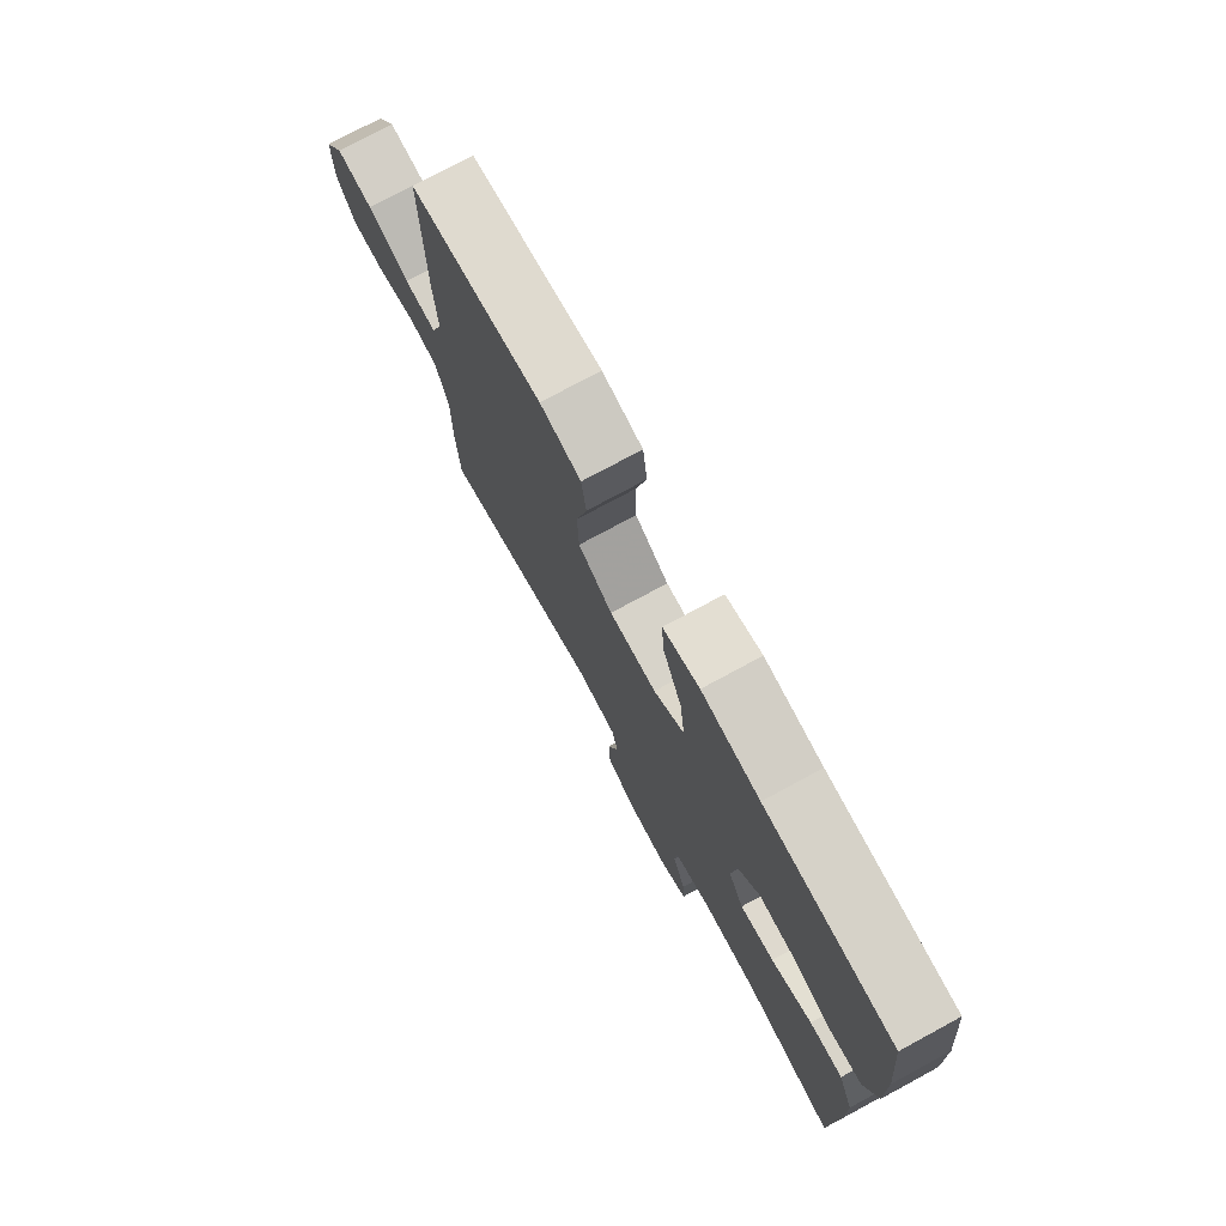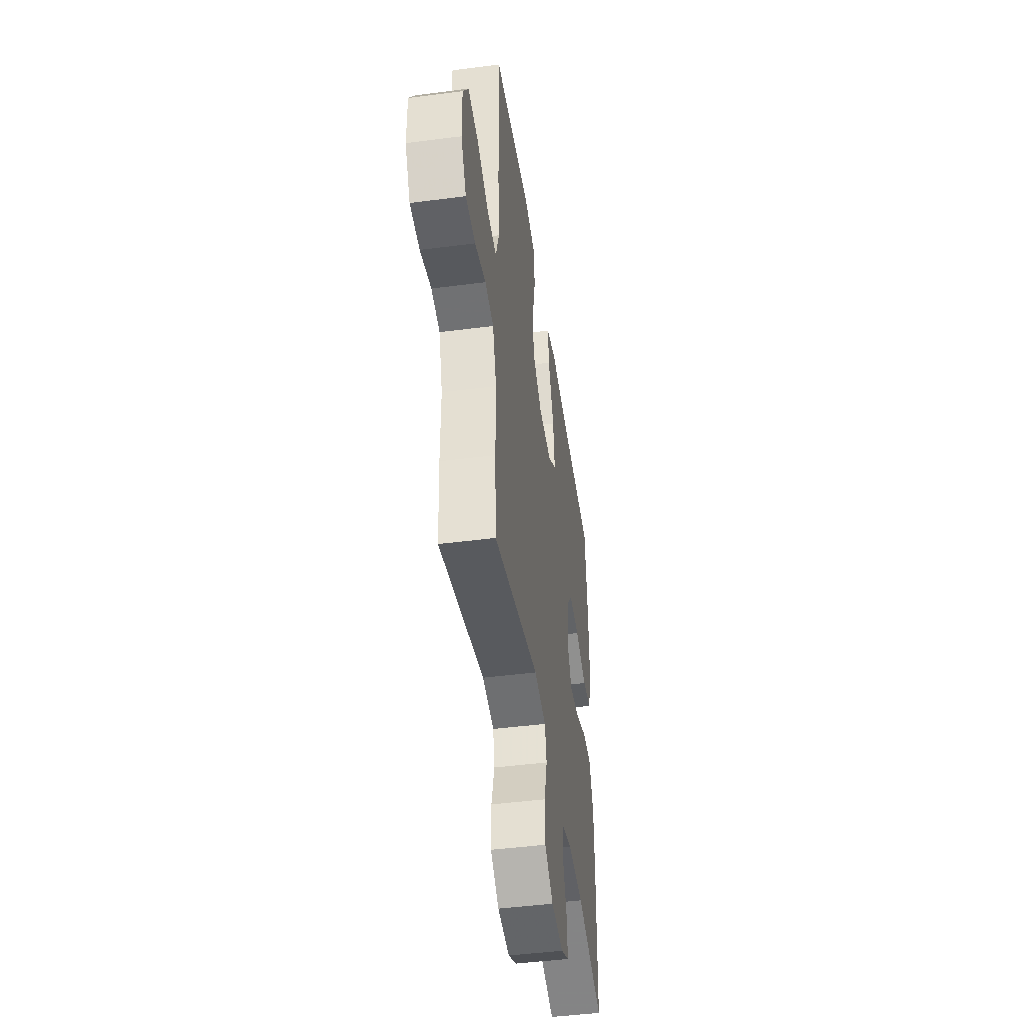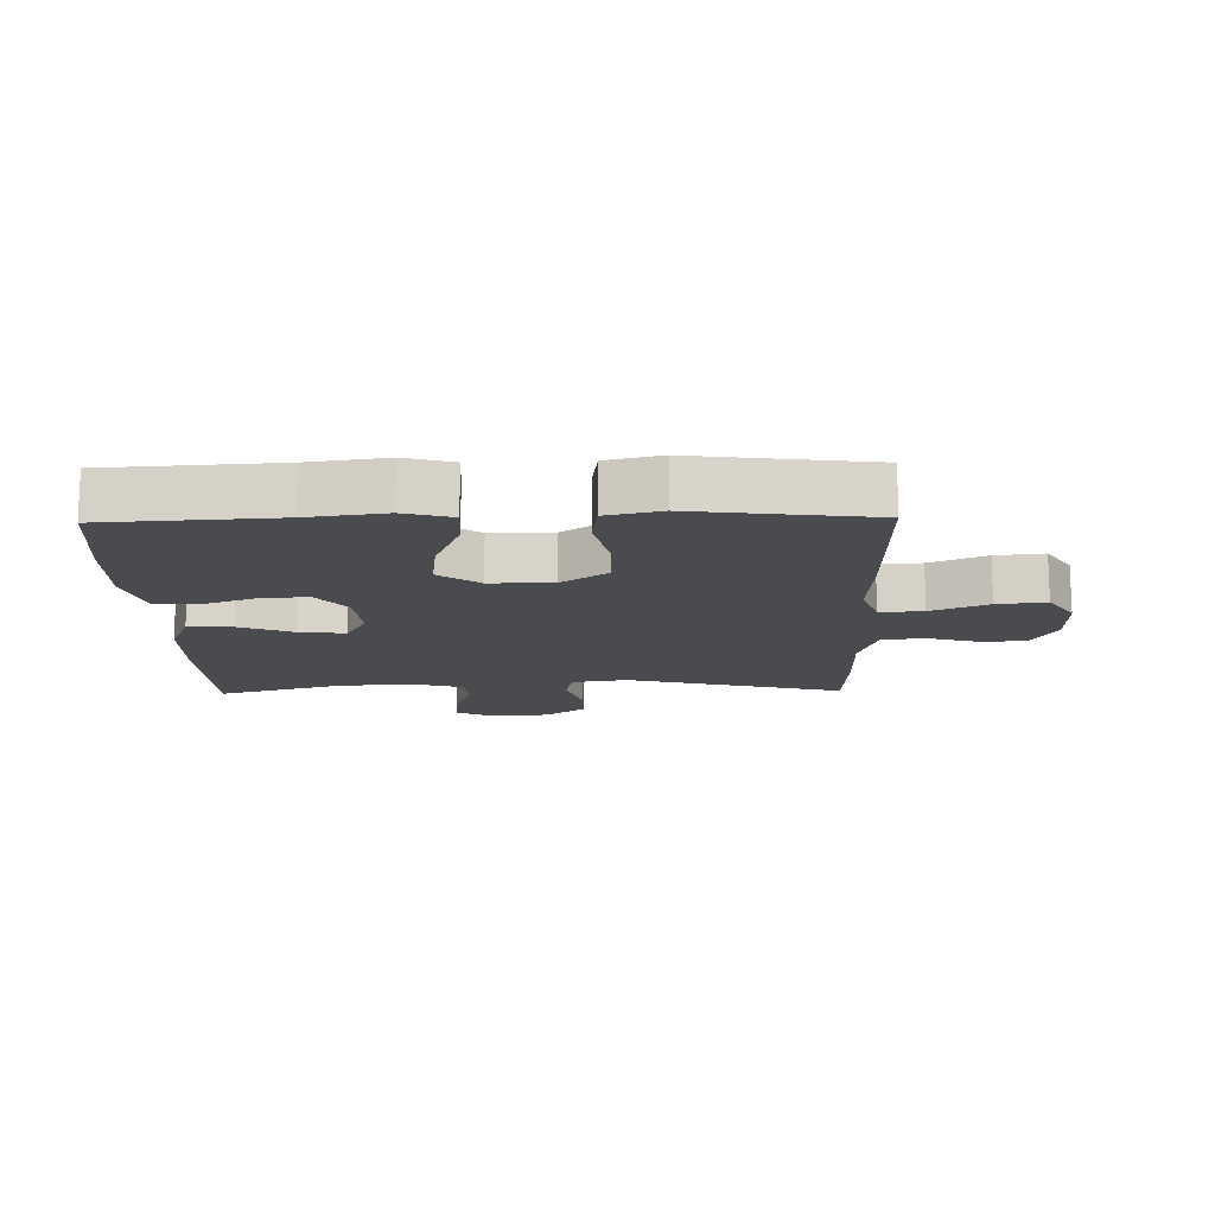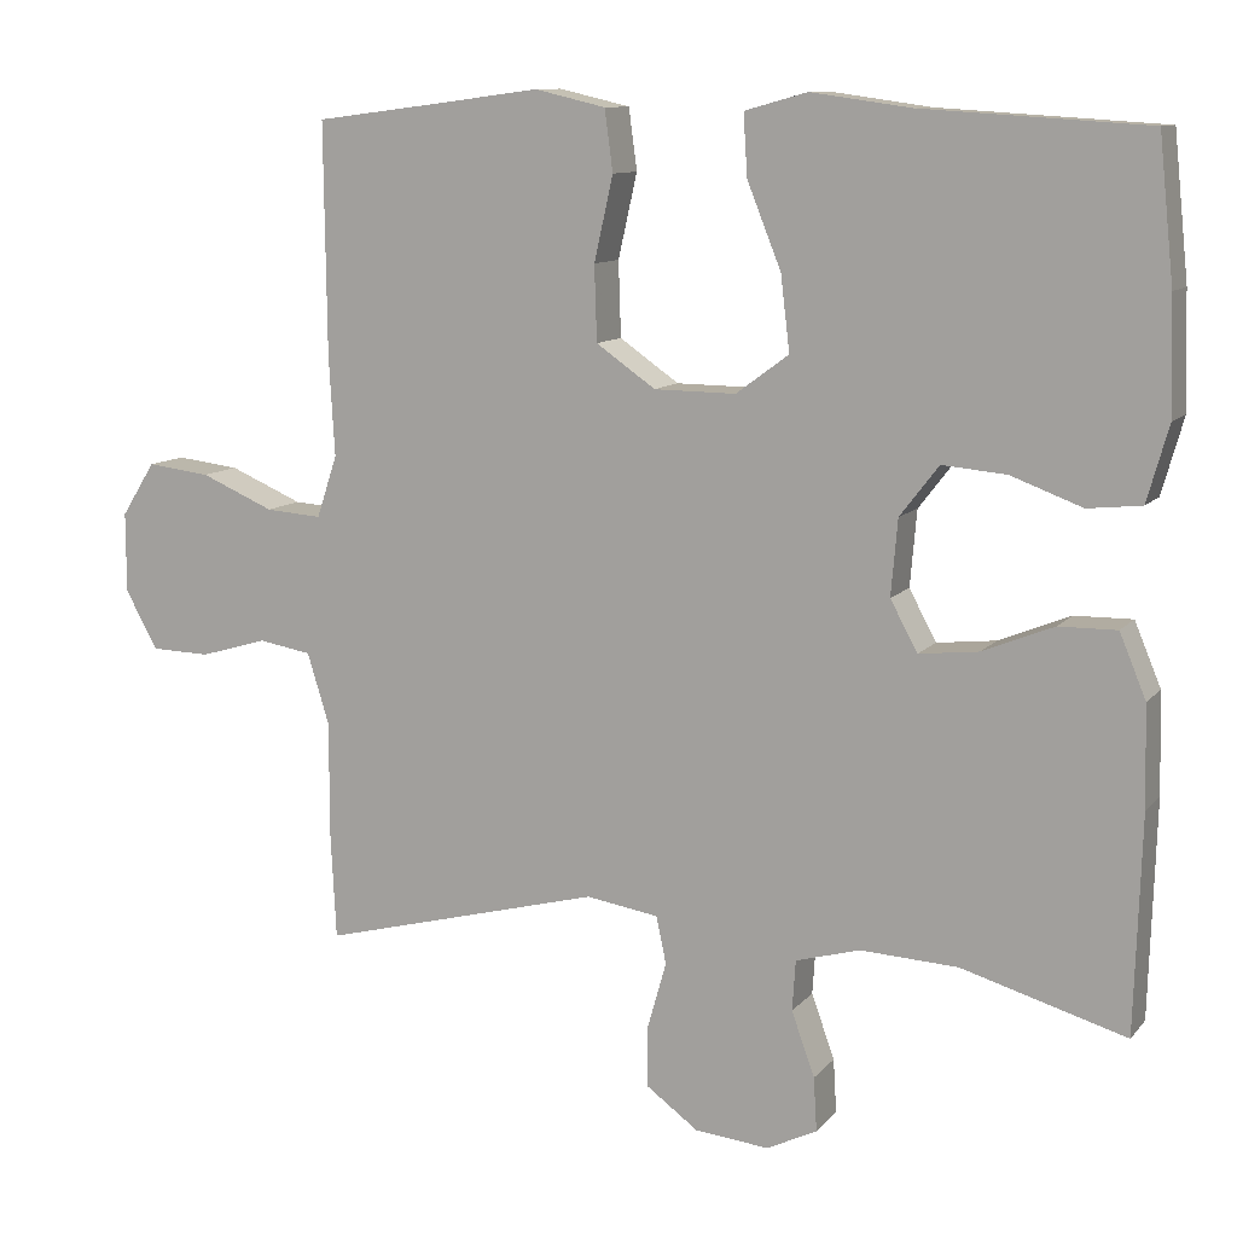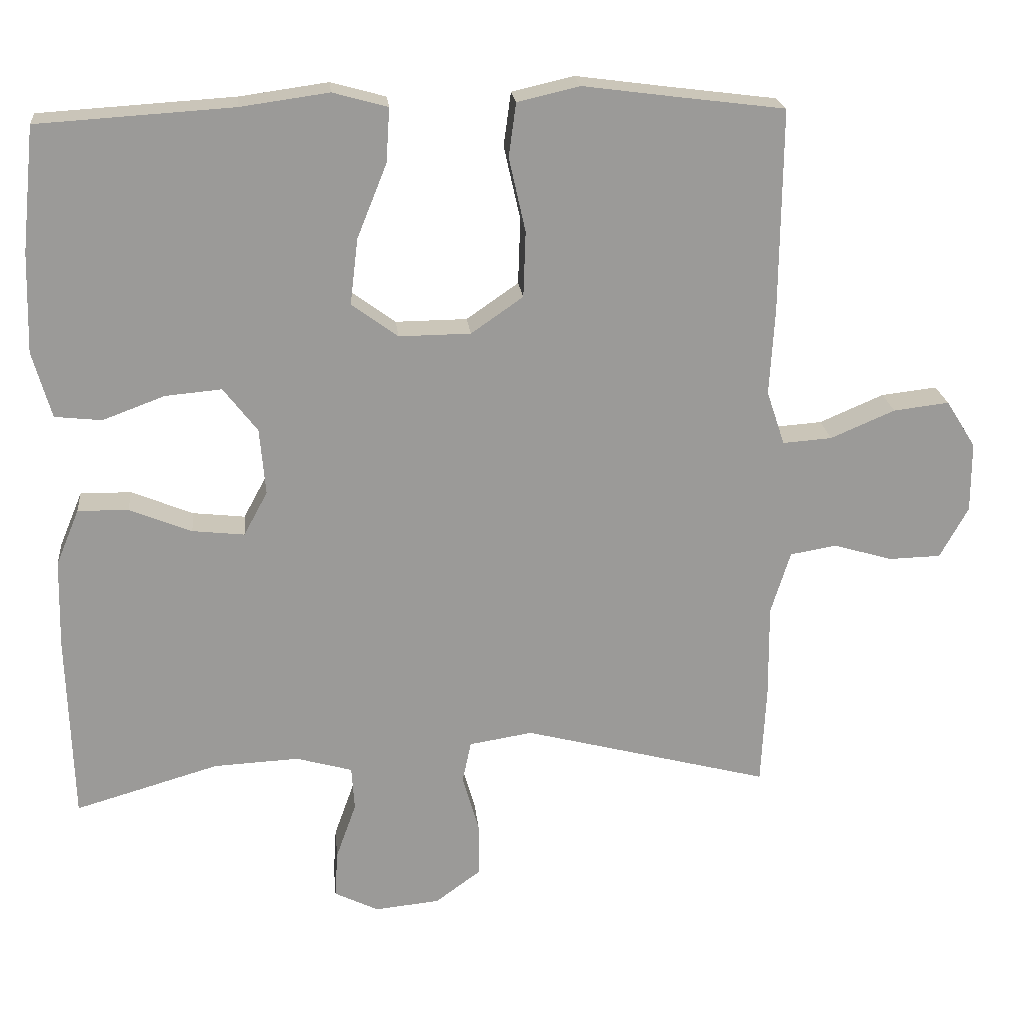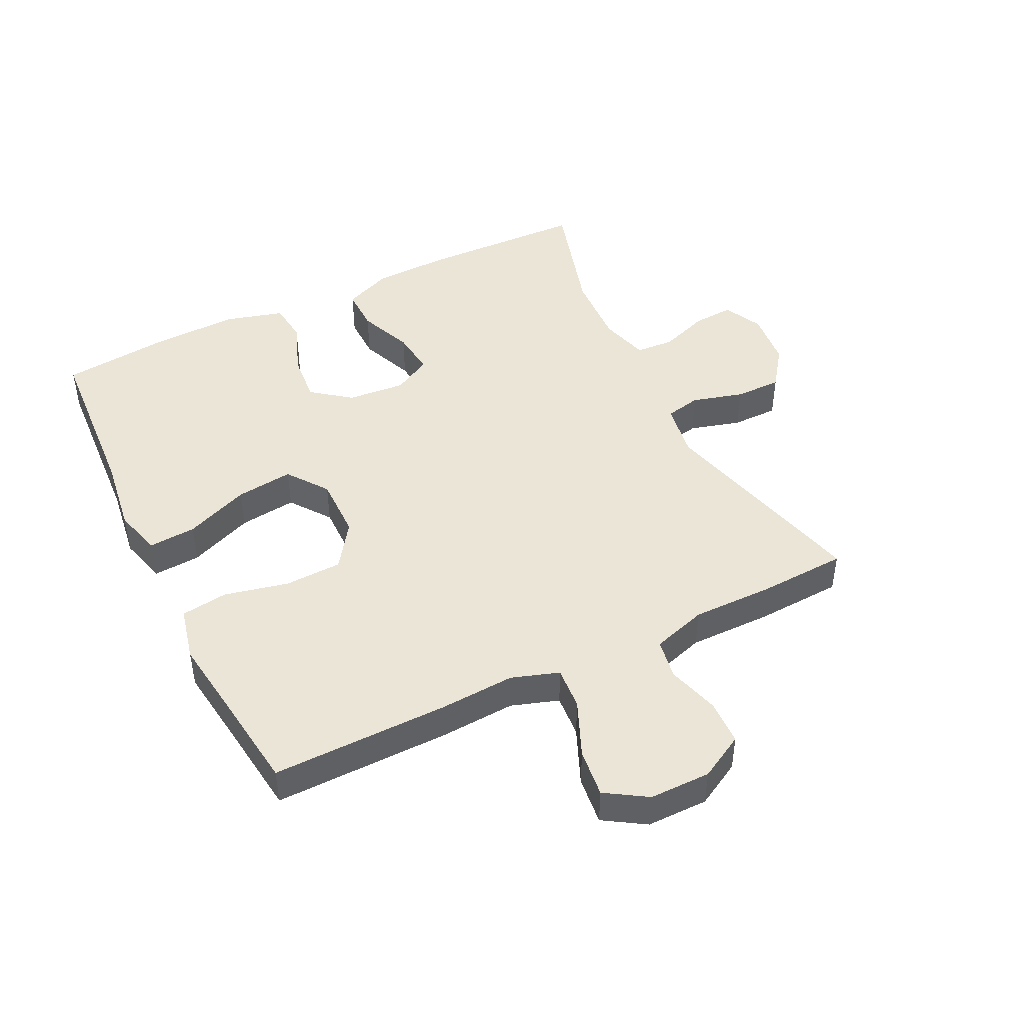
<metadata>
{"format":"obj","ext":"obj","renderer":"f3d","projection":"perspective","resolution":1024,"background":"white","views":[{"elev":75.9,"azim":-118.4,"up":"+Z"},{"elev":-45.8,"azim":98.5,"up":"+Z"},{"elev":-14.1,"azim":1.3,"up":"+Y"},{"elev":10.6,"azim":-156.7,"up":"+Z"},{"elev":21.0,"azim":-5.7,"up":"+Z"},{"elev":45.8,"azim":63.8,"up":"+Y"}]}
</metadata>
<code>
v -0.5 0.07 -0.5
v -0.508 0.07 -0.238
v -0.505 0.07 -0.117
v -0.473 0.07 -0.04
v -0.403 0.07 -0.041
v -0.317 0.07 -0.076
v -0.245 0.07 -0.084
v -0.212 0.07 -0.023
v -0.22 0.07 0.069
v -0.267 0.07 0.13
v -0.345 0.07 0.123
v -0.431 0.07 0.091
v -0.496 0.07 0.098
v -0.522 0.07 0.19
v -0.518 0.07 0.328
v -0.5 0.07 0.5
v -0.23 0.07 0.517
v -0.108 0.07 0.534
v -0.032 0.07 0.513
v -0.037 0.07 0.438
v -0.078 0.07 0.336
v -0.089 0.07 0.245
v -0.025 0.07 0.198
v 0.074 0.07 0.199
v 0.146 0.07 0.249
v 0.149 0.07 0.34
v 0.126 0.07 0.442
v 0.136 0.07 0.516
v 0.222 0.07 0.536
v 0.35 0.07 0.519
v 0.5 0.07 0.5
v 0.497 0.07 0.22
v 0.49 0.07 0.1
v 0.515 0.07 0.025
v 0.583 0.07 0.03
v 0.672 0.07 0.068
v 0.749 0.07 0.077
v 0.79 0.07 0.012
v 0.79 0.07 -0.085
v 0.751 0.07 -0.156
v 0.679 0.07 -0.158
v 0.597 0.07 -0.134
v 0.533 0.07 -0.145
v 0.506 0.07 -0.232
v 0.507 0.07 -0.362
v 0.5 0.07 -0.5
v 0.158 0.07 -0.411
v 0.07 0.07 -0.425
v 0.058 0.07 -0.482
v 0.081 0.07 -0.563
v 0.081 0.07 -0.637
v 0.018 0.07 -0.683
v -0.072 0.07 -0.692
v -0.133 0.07 -0.662
v -0.129 0.07 -0.597
v -0.101 0.07 -0.519
v -0.105 0.07 -0.458
v -0.183 0.07 -0.436
v -0.301 0.07 -0.442
v -0.5 0 -0.5
v -0.508 0 -0.238
v -0.505 0 -0.117
v -0.473 0 -0.04
v -0.403 0 -0.041
v -0.317 0 -0.076
v -0.245 0 -0.084
v -0.212 0 -0.023
v -0.22 0 0.069
v -0.267 0 0.13
v -0.345 0 0.123
v -0.431 0 0.091
v -0.496 0 0.098
v -0.522 0 0.19
v -0.518 0 0.328
v -0.5 0 0.5
v -0.23 0 0.517
v -0.108 0 0.534
v -0.032 0 0.513
v -0.037 0 0.438
v -0.078 0 0.336
v -0.089 0 0.245
v -0.025 0 0.198
v 0.074 0 0.199
v 0.146 0 0.249
v 0.149 0 0.34
v 0.126 0 0.442
v 0.136 0 0.516
v 0.222 0 0.536
v 0.35 0 0.519
v 0.5 0 0.5
v 0.497 0 0.22
v 0.49 0 0.1
v 0.515 0 0.025
v 0.583 0 0.03
v 0.672 0 0.068
v 0.749 0 0.077
v 0.79 0 0.012
v 0.79 0 -0.085
v 0.751 0 -0.156
v 0.679 0 -0.158
v 0.597 0 -0.134
v 0.533 0 -0.145
v 0.506 0 -0.232
v 0.507 0 -0.362
v 0.5 0 -0.5
v 0.158 0 -0.411
v 0.07 0 -0.425
v 0.058 0 -0.482
v 0.081 0 -0.563
v 0.081 0 -0.637
v 0.018 0 -0.683
v -0.072 0 -0.692
v -0.133 0 -0.662
v -0.129 0 -0.597
v -0.101 0 -0.519
v -0.105 0 -0.458
v -0.183 0 -0.436
v -0.301 0 -0.442
f 53 54 55 56
f 53 56 57
f 52 53 57
f 49 50 51 52
f 49 52 57
f 48 49 57 58
f 44 45 46 47
f 43 44 47 48
f 39 40 41 42
f 39 42 43
f 38 39 43
f 35 36 37 38
f 34 35 38 43
f 33 34 43 48
f 30 31 32 33
f 26 27 28 29
f 25 26 29 30
f 18 19 20 21
f 17 18 21 22
f 16 17 22
f 15 16 22 23
f 11 12 13 14
f 10 11 14 15
f 3 4 5 6
f 3 6 7
f 59 1 2 3
f 58 59 3 7
f 25 30 33 48
f 24 25 48 58
f 23 24 58 7
f 10 15 23
f 9 10 23
f 8 9 23
f 7 8 23
f 115 114 113 112
f 116 115 112
f 116 112 111
f 111 110 109 108
f 116 111 108
f 117 116 108 107
f 106 105 104 103
f 107 106 103 102
f 101 100 99 98
f 102 101 98
f 102 98 97
f 97 96 95 94
f 102 97 94 93
f 107 102 93 92
f 92 91 90 89
f 88 87 86 85
f 89 88 85 84
f 80 79 78 77
f 81 80 77 76
f 81 76 75
f 82 81 75 74
f 73 72 71 70
f 74 73 70 69
f 65 64 63 62
f 66 65 62
f 62 61 60 118
f 66 62 118 117
f 107 92 89 84
f 117 107 84 83
f 66 117 83 82
f 82 74 69
f 82 69 68
f 82 68 67
f 82 67 66
f 1 60 61 2
f 2 61 62 3
f 3 62 63 4
f 4 63 64 5
f 5 64 65 6
f 6 65 66 7
f 7 66 67 8
f 8 67 68 9
f 9 68 69 10
f 10 69 70 11
f 11 70 71 12
f 12 71 72 13
f 13 72 73 14
f 14 73 74 15
f 15 74 75 16
f 16 75 76 17
f 17 76 77 18
f 18 77 78 19
f 19 78 79 20
f 20 79 80 21
f 21 80 81 22
f 22 81 82 23
f 23 82 83 24
f 24 83 84 25
f 25 84 85 26
f 26 85 86 27
f 27 86 87 28
f 28 87 88 29
f 29 88 89 30
f 30 89 90 31
f 31 90 91 32
f 32 91 92 33
f 33 92 93 34
f 34 93 94 35
f 35 94 95 36
f 36 95 96 37
f 37 96 97 38
f 38 97 98 39
f 39 98 99 40
f 40 99 100 41
f 41 100 101 42
f 42 101 102 43
f 43 102 103 44
f 44 103 104 45
f 45 104 105 46
f 46 105 106 47
f 47 106 107 48
f 48 107 108 49
f 49 108 109 50
f 50 109 110 51
f 51 110 111 52
f 52 111 112 53
f 53 112 113 54
f 54 113 114 55
f 55 114 115 56
f 56 115 116 57
f 57 116 117 58
f 58 117 118 59
f 59 118 60 1

</code>
